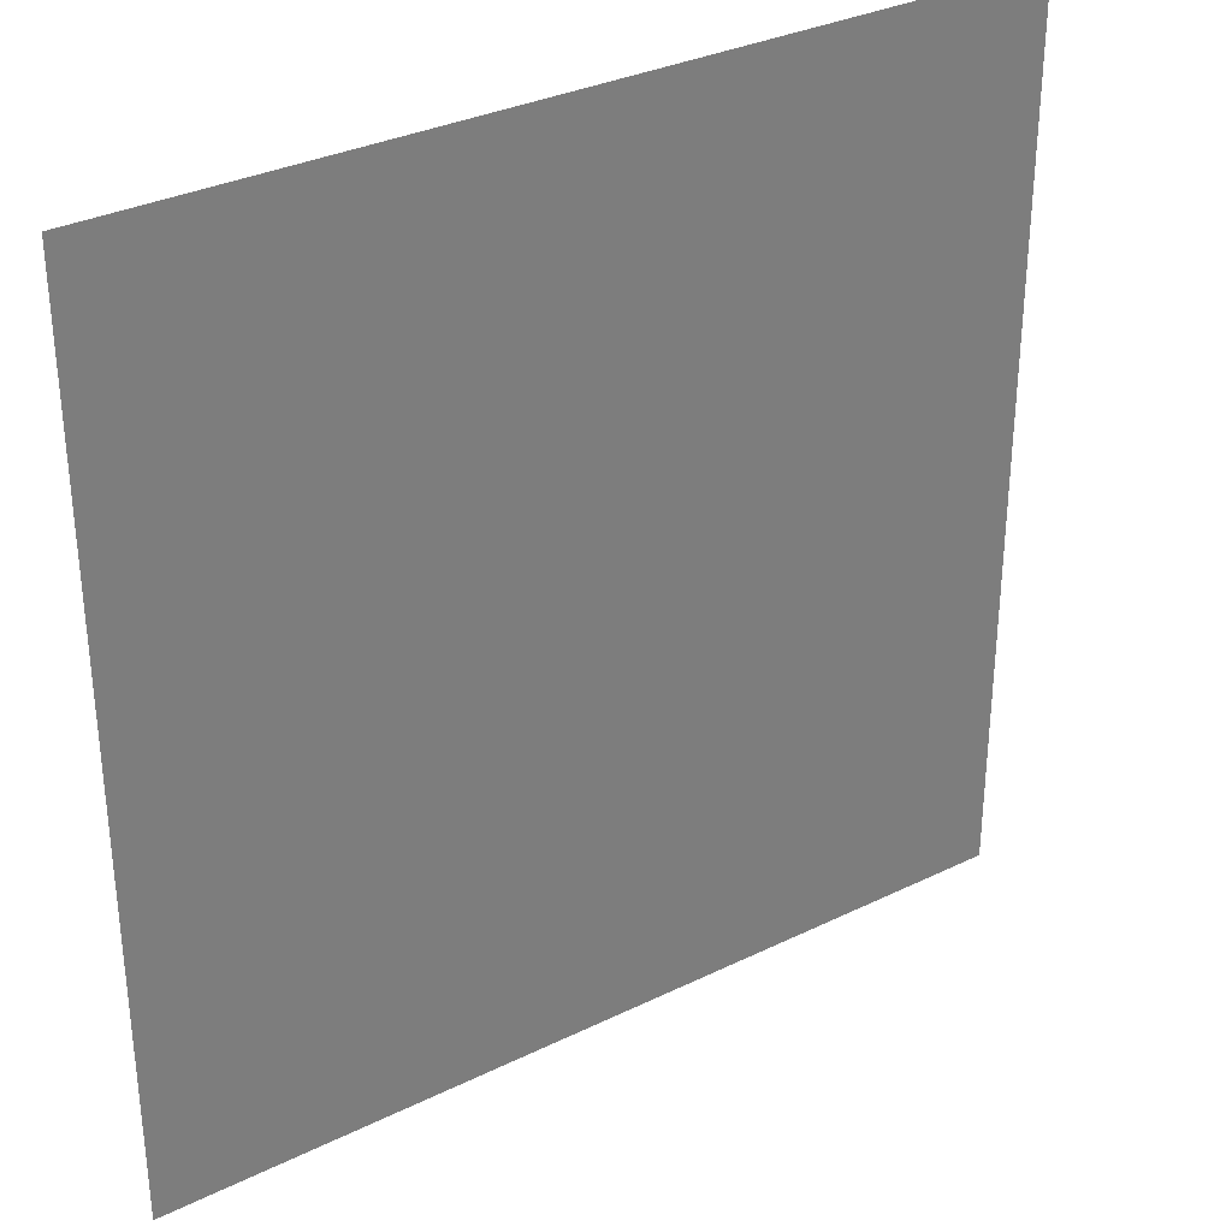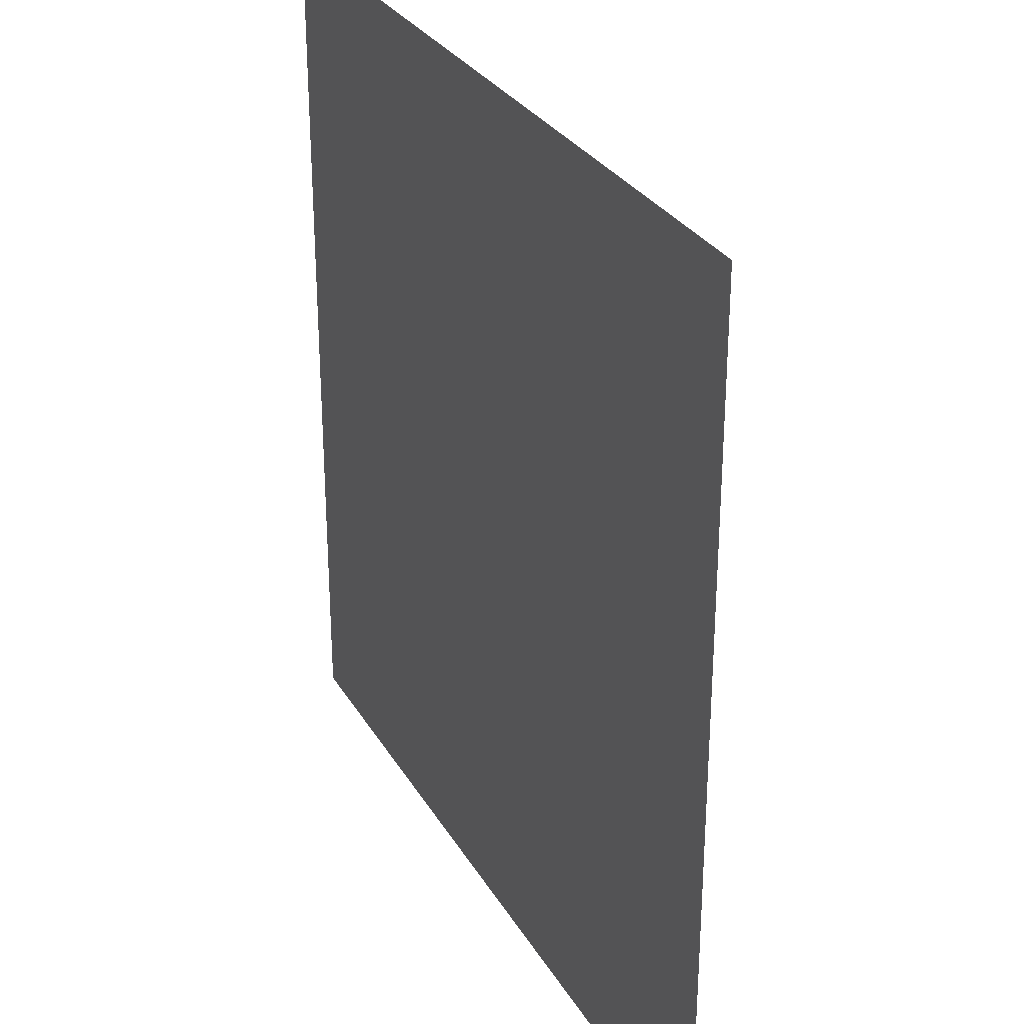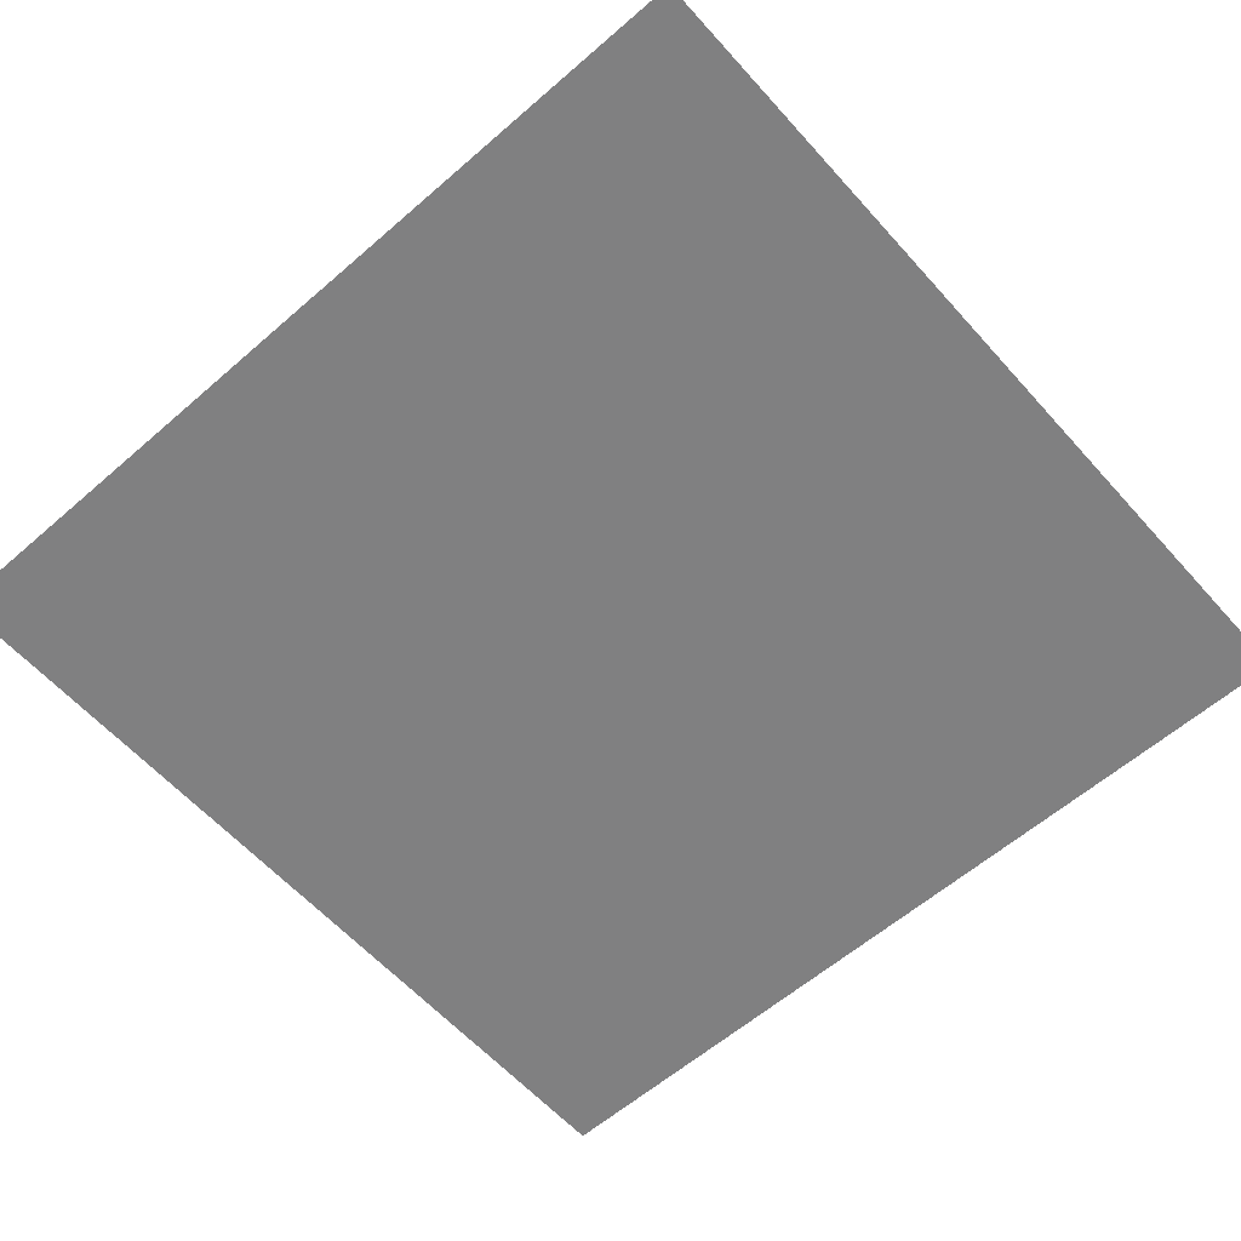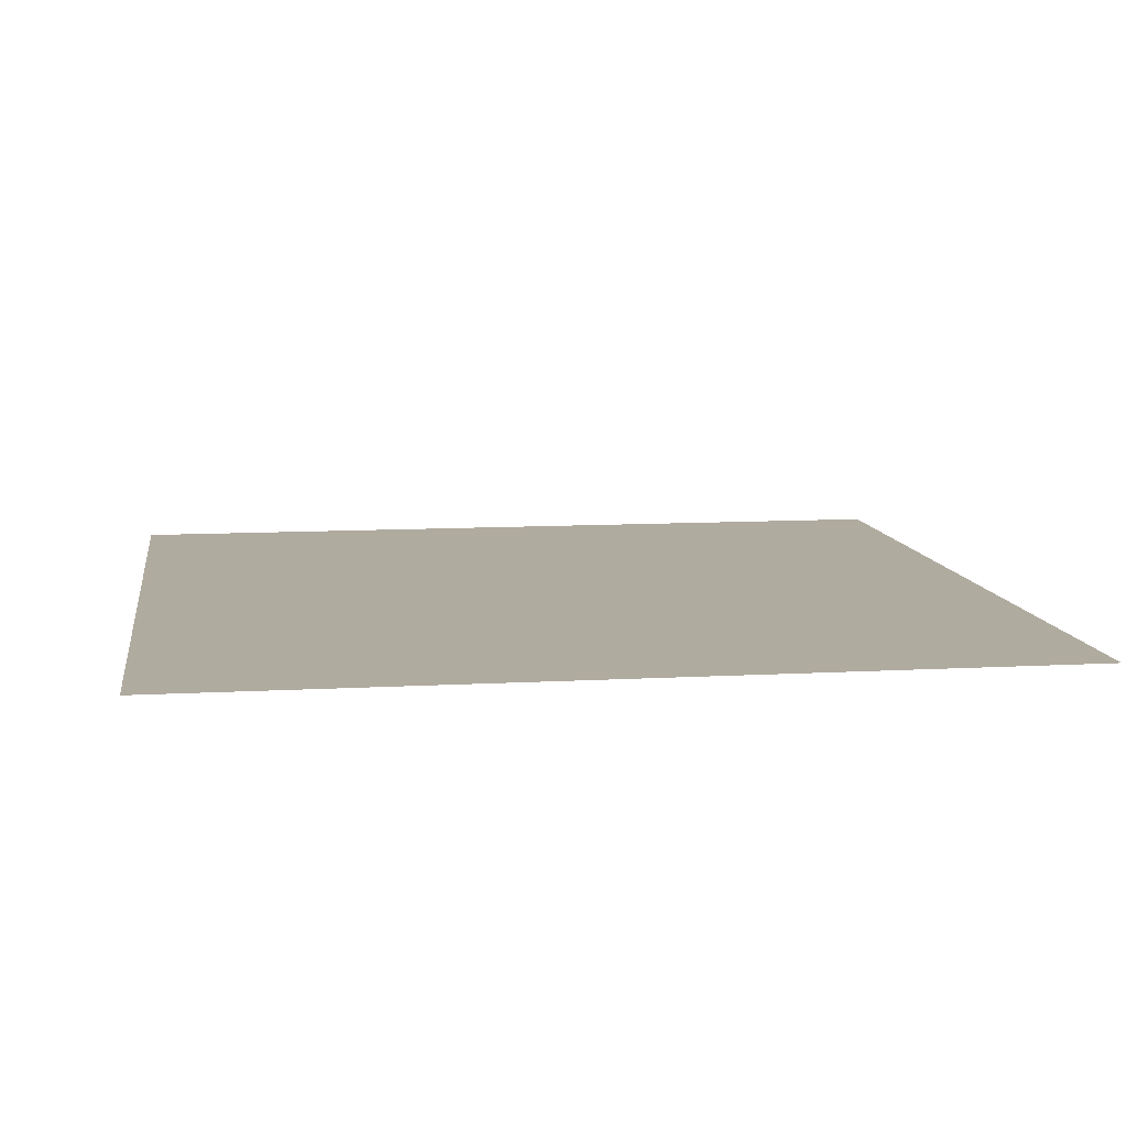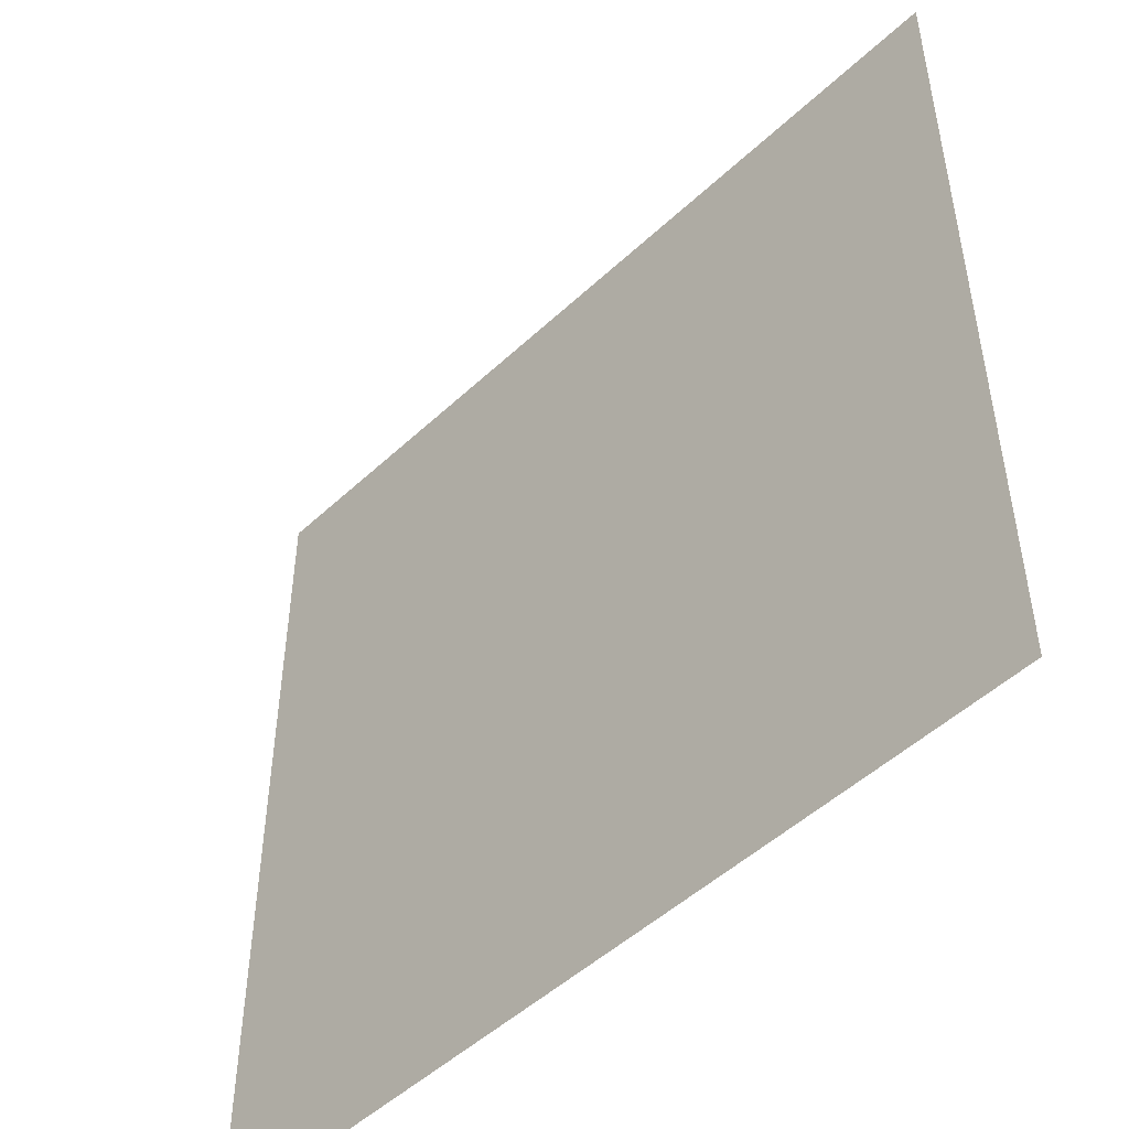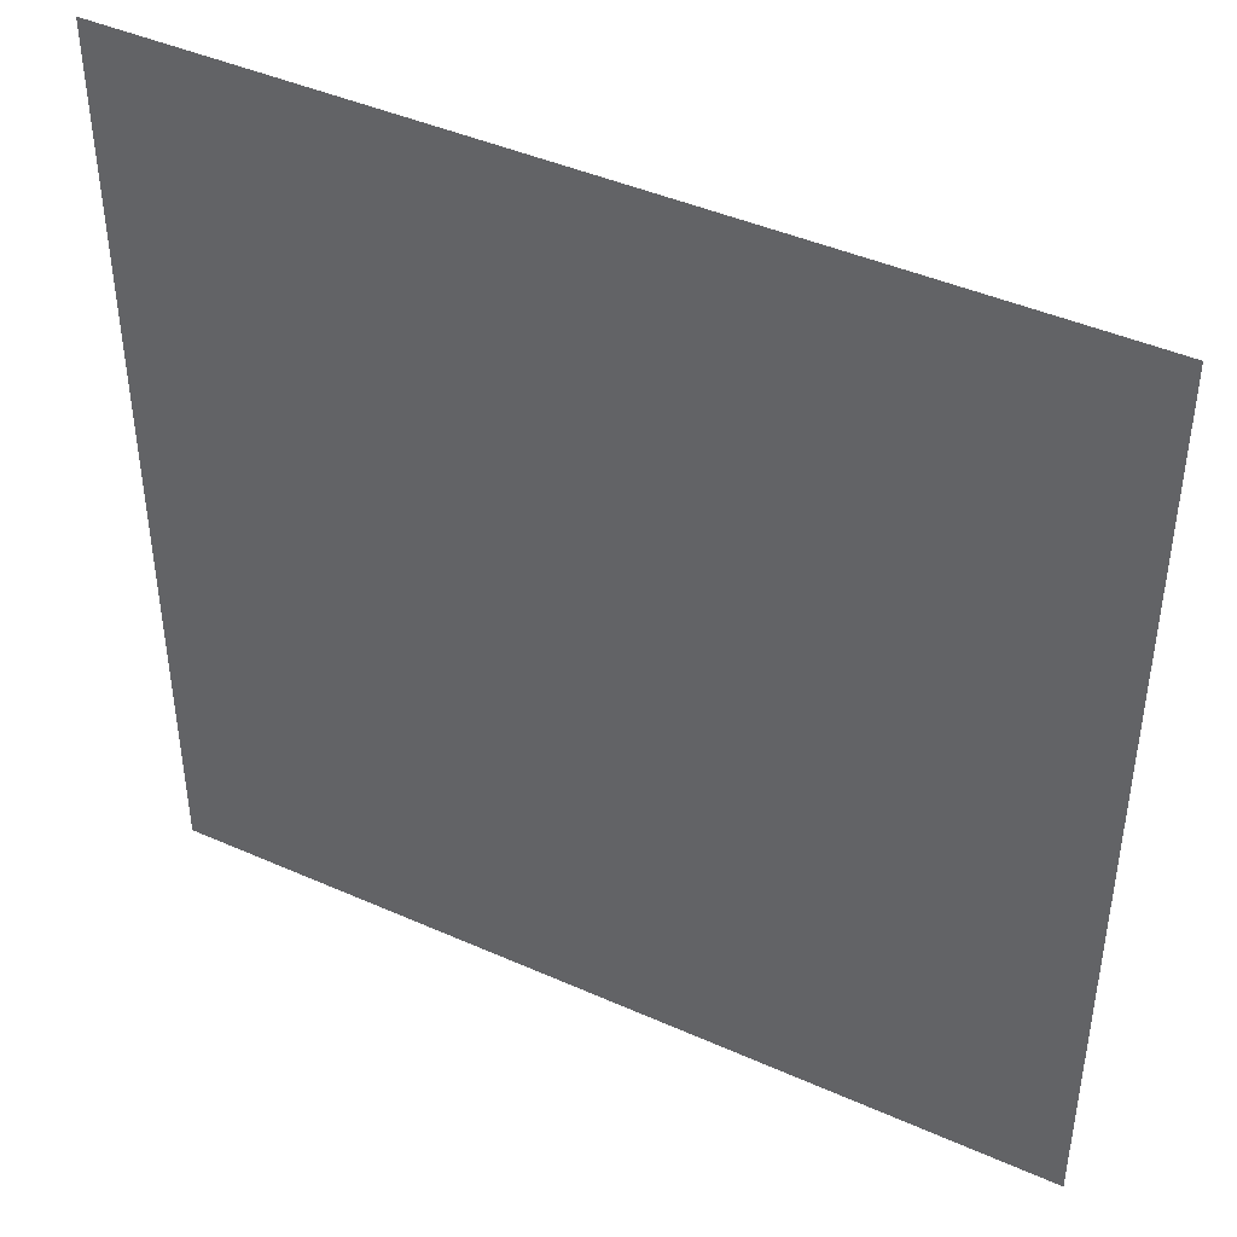
<metadata>
{"format":"obj","ext":"obj","renderer":"f3d","projection":"perspective","resolution":1024,"background":"white","views":[{"elev":32.6,"azim":145.8,"up":"+Z"},{"elev":29.5,"azim":64.8,"up":"+Z"},{"elev":-60.2,"azim":-48.4,"up":"+Y"},{"elev":9.7,"azim":81.6,"up":"+Y"},{"elev":-49.6,"azim":-134.2,"up":"+Z"},{"elev":43.4,"azim":27.7,"up":"+Z"}]}
</metadata>
<code>
g Combined Mesh (root: scene) 7
v -132 15 84
v -132 15 91
v -139 15 84
v -139 15 91
v 179 -8 -163
v 179 -8 456
v -433 -8 -163
v -433 -8 456
v -93.86 30.81 189.9
v -91.77 30.81 193.6
v -96.33 30.81 190.1
v -96.33 30.81 195.1
v -91.77 30.81 193.6
v -89.48 30.81 197.3
v -96.33 30.81 195.1
v -96.33 30.81 198.4
v -89.48 30.81 197.3
v -93.92 30.81 204.2
v -96.33 30.81 198.4
v -96.33 30.81 204.4
v -96.33 30.81 190.1
v -96.33 30.81 195.1
v -99.67 30.81 190.1
v -99.67 30.81 195.1
v -96.33 30.81 195.1
v -96.33 30.81 198.4
v -99.67 30.81 195.1
v -99.67 30.81 198.4
v -96.33 30.81 198.4
v -96.33 30.81 204.4
v -99.67 30.81 198.4
v -99.67 30.81 204.4
v -99.67 30.81 190.1
v -99.67 30.81 195.1
v -102 30.81 190
v -104.2 30.81 193.8
v -99.67 30.81 195.1
v -99.67 30.81 198.4
v -104.2 30.81 193.8
v -106.1 30.81 197.2
v -99.67 30.81 198.4
v -99.67 30.81 204.4
v -106.1 30.81 197.2
v -102.3 30.81 204.4
g Combined Mesh (root: scene) 7_0
f 3 2 1
f 3 4 2
g Combined Mesh (root: scene) 7_1
f 7 6 5
f 7 8 6
g Combined Mesh (root: scene) 7_2
f 11 10 9
f 11 12 10
f 15 14 13
f 15 16 14
f 19 18 17
f 19 20 18
f 23 22 21
f 23 24 22
f 27 26 25
f 27 28 26
f 31 30 29
f 31 32 30
f 35 34 33
f 35 36 34
f 39 38 37
f 39 40 38
f 43 42 41
f 43 44 42

</code>
